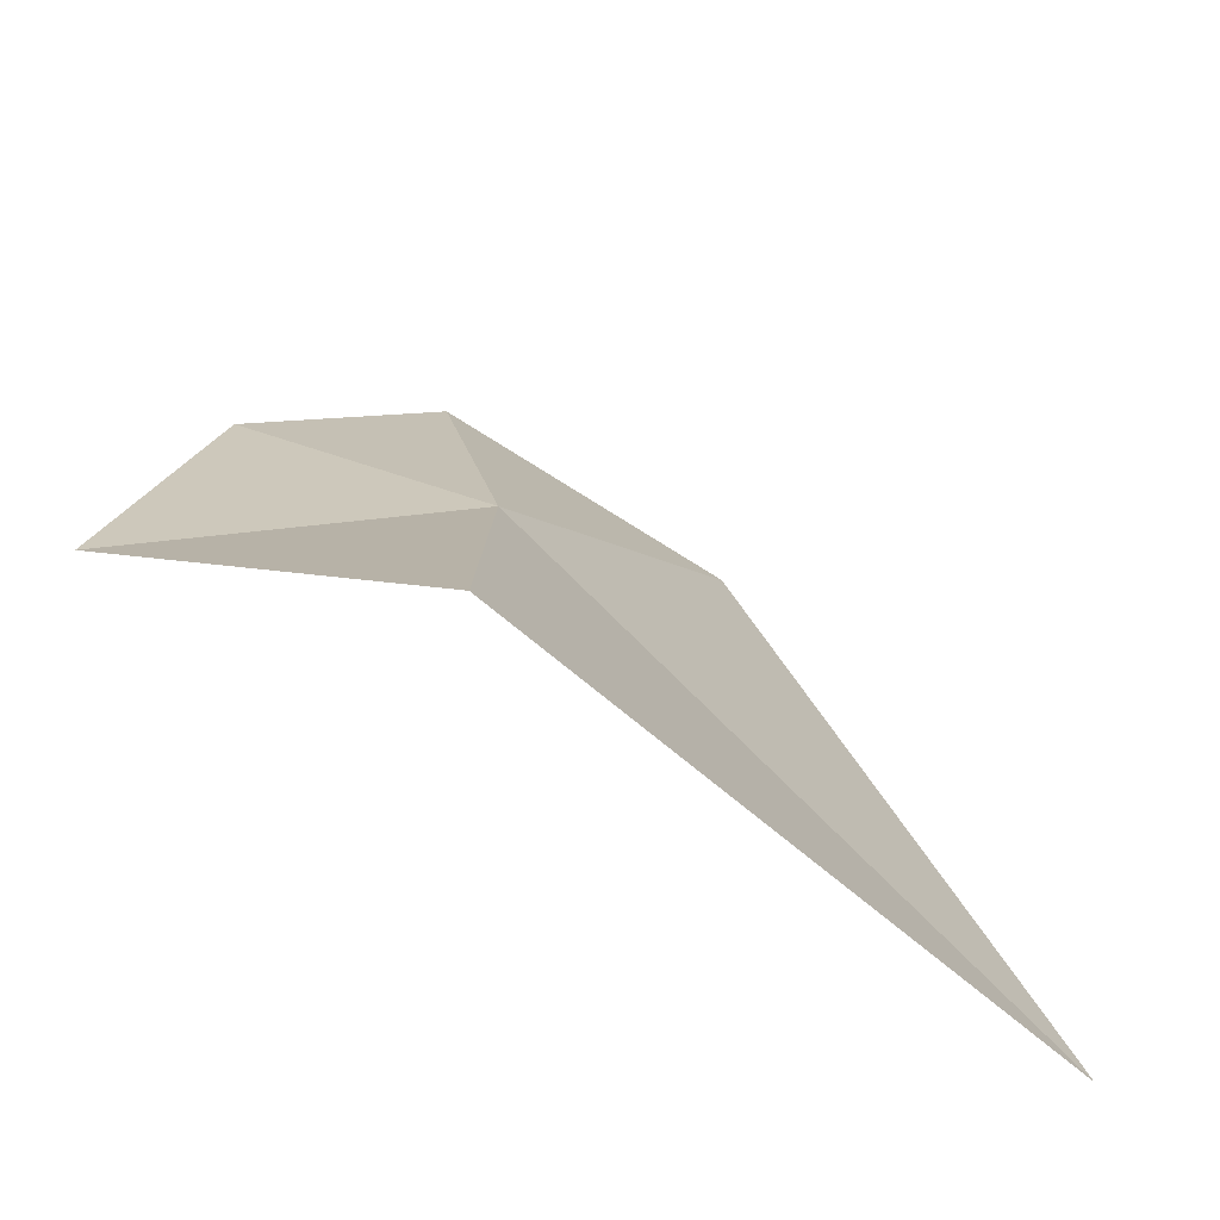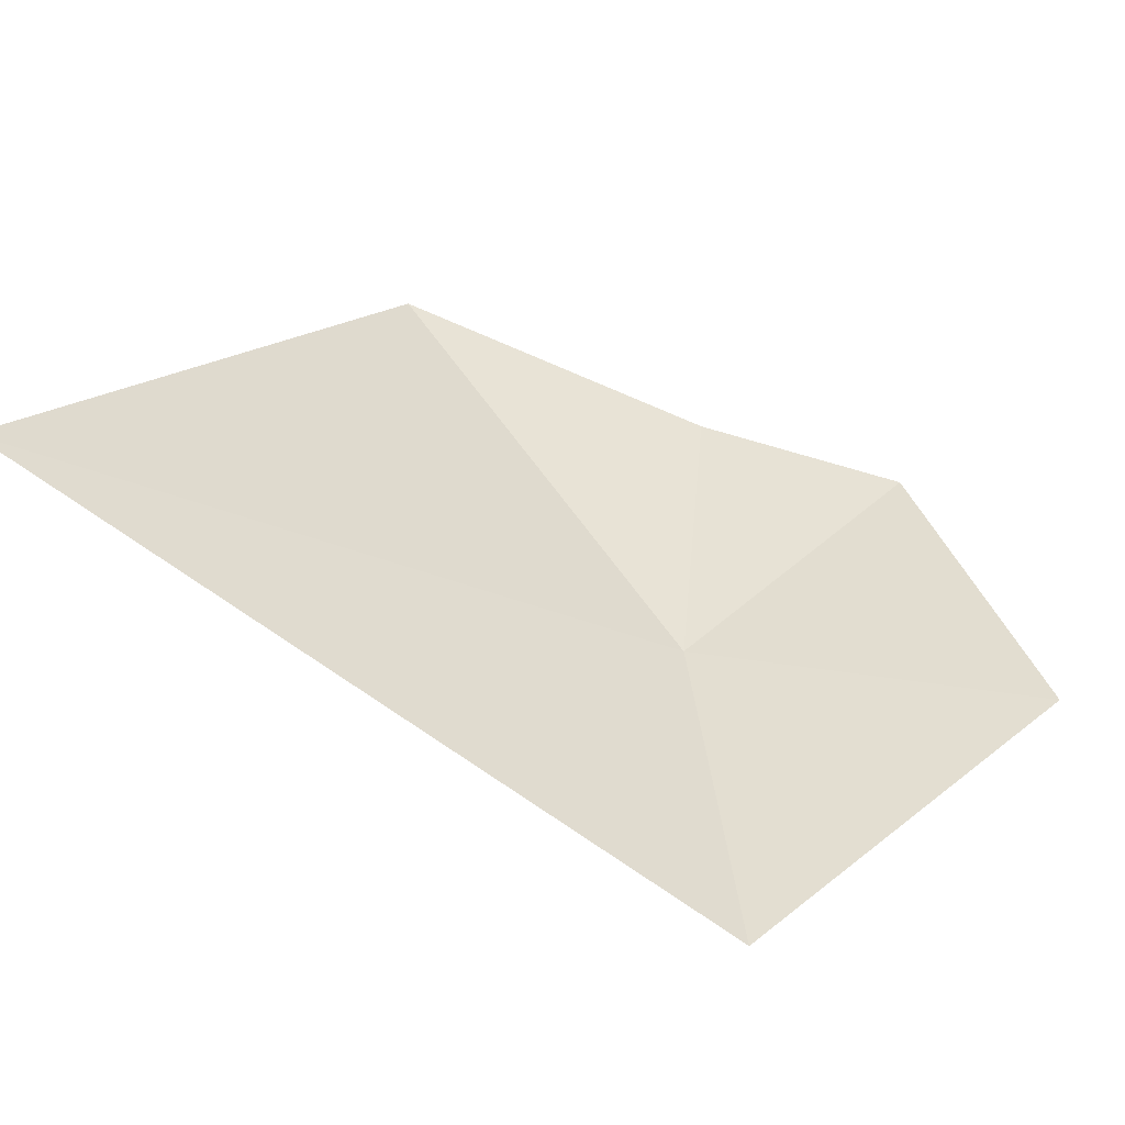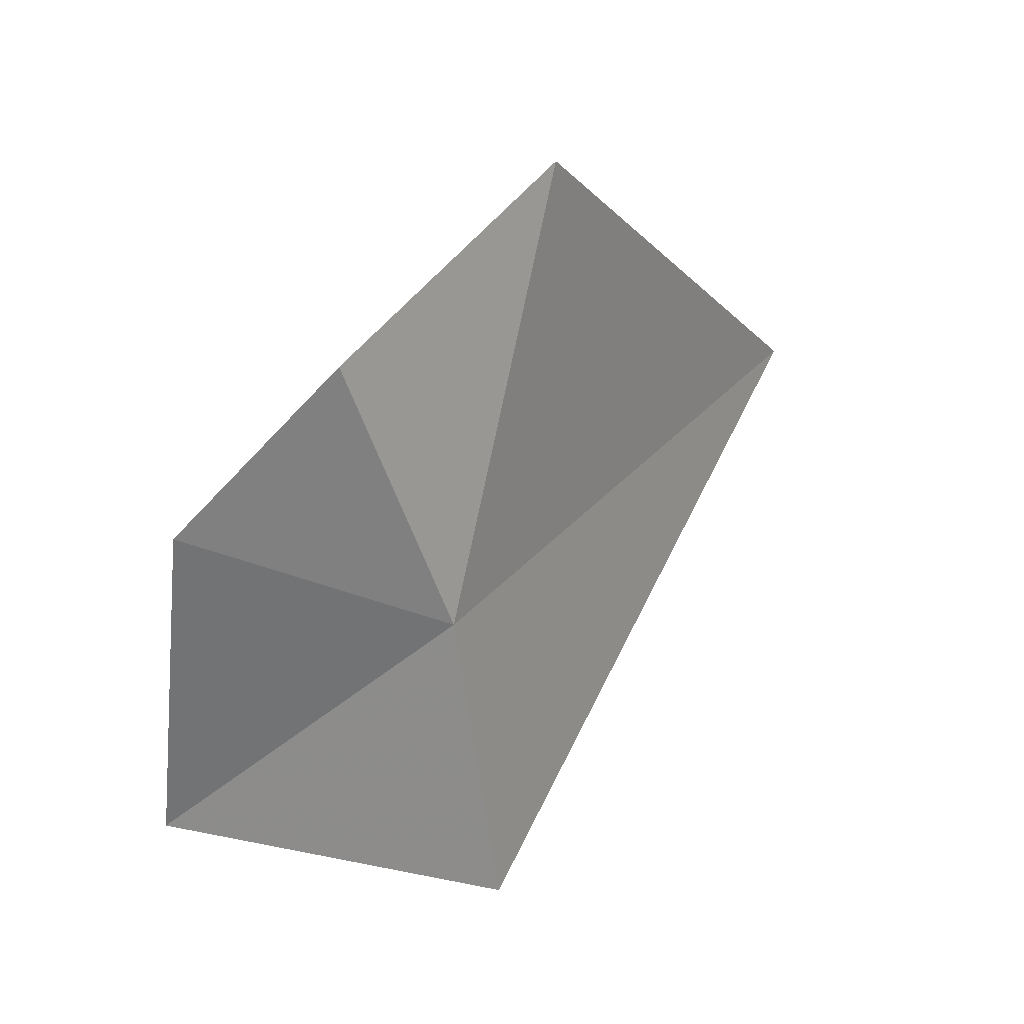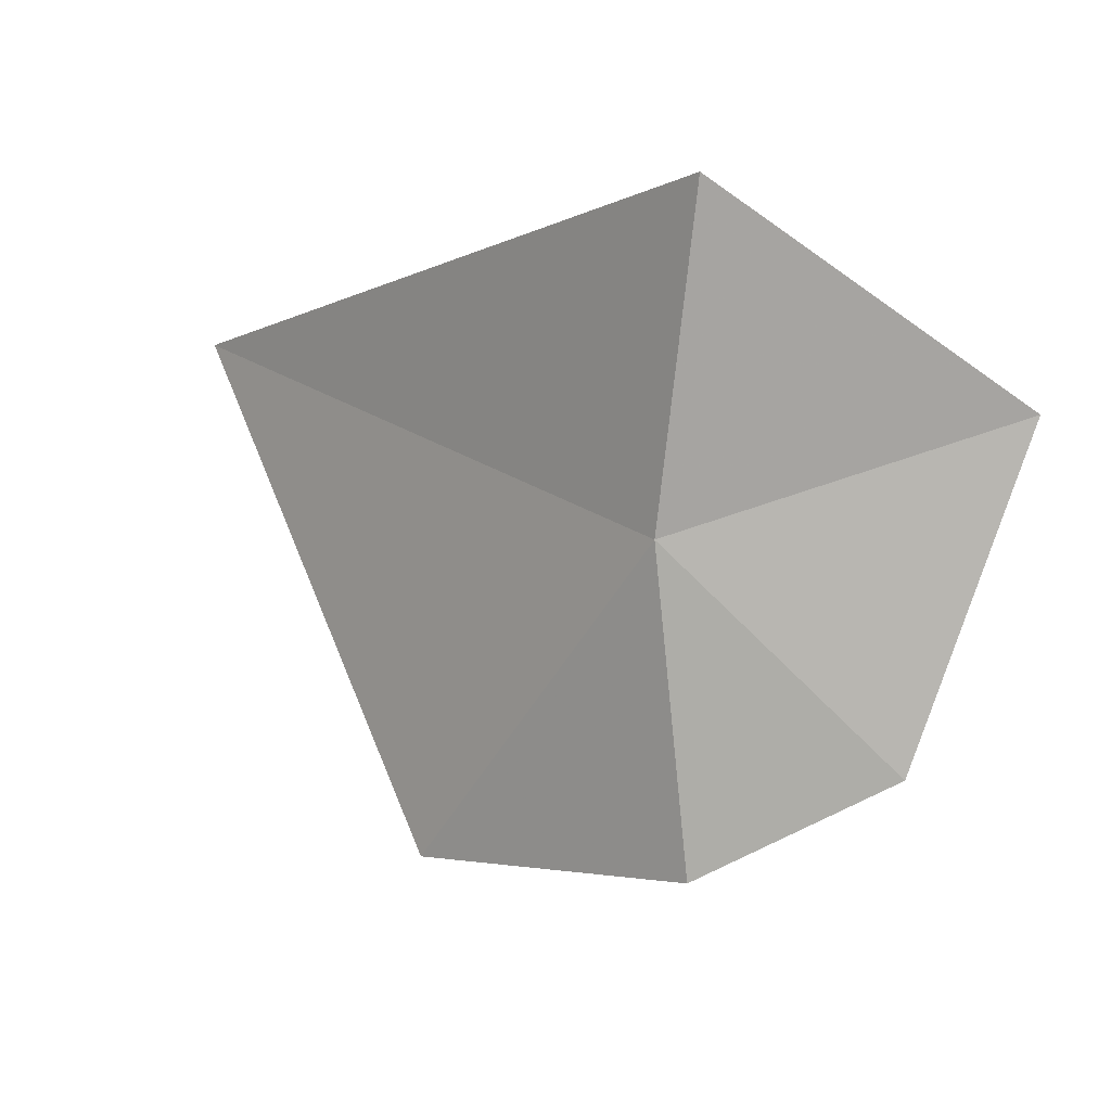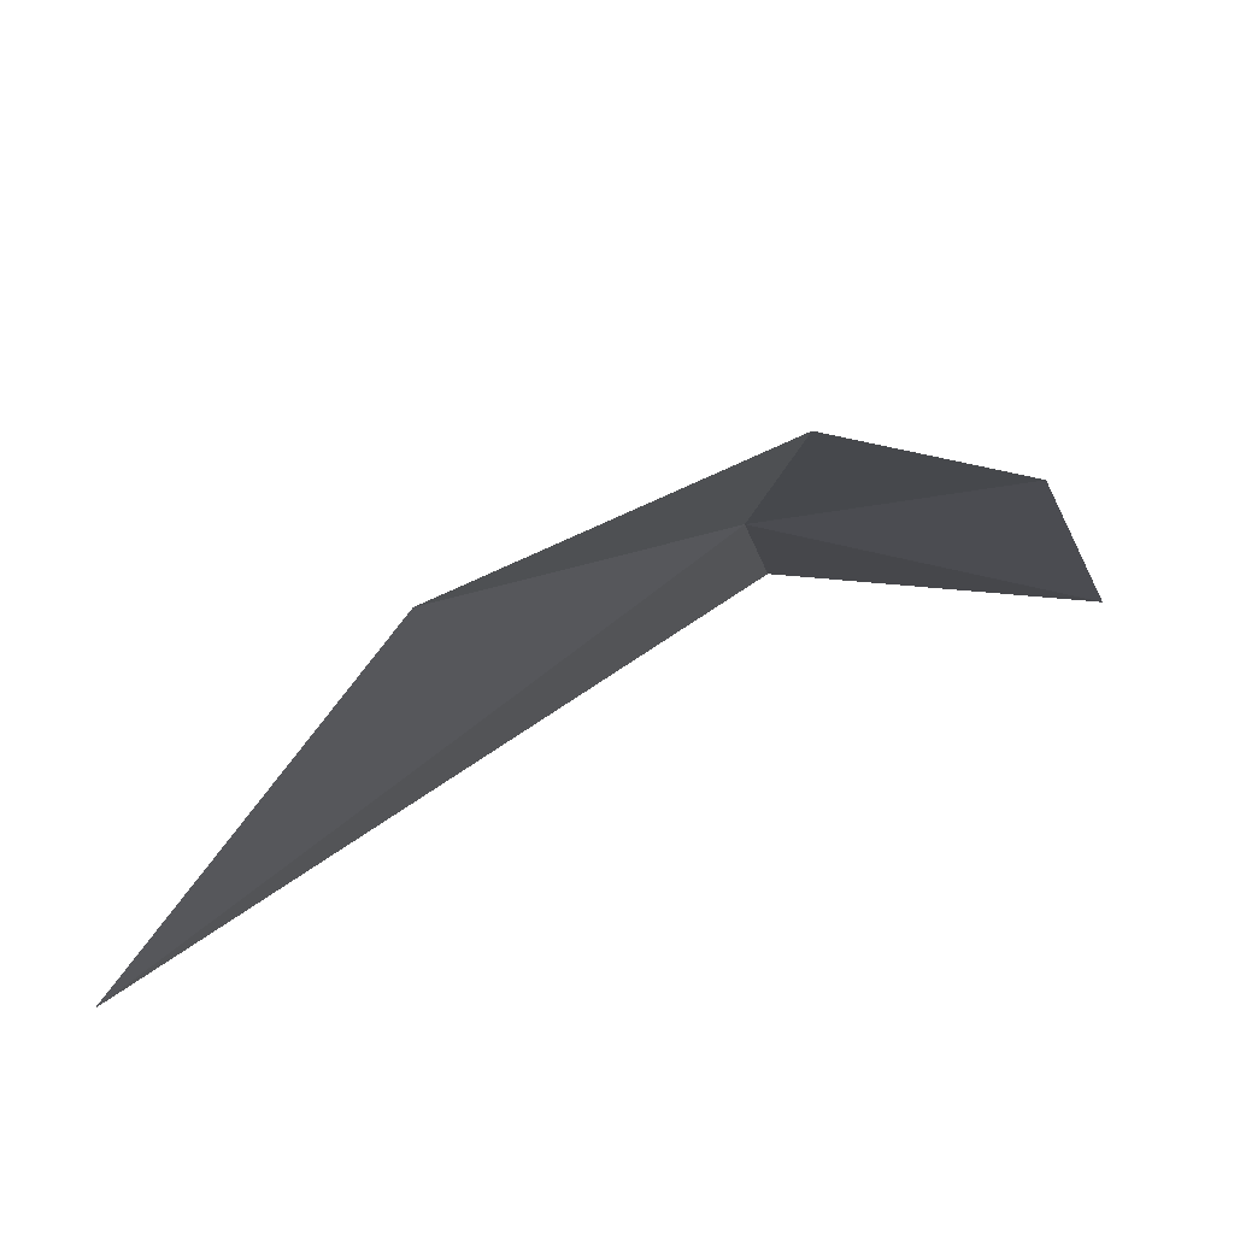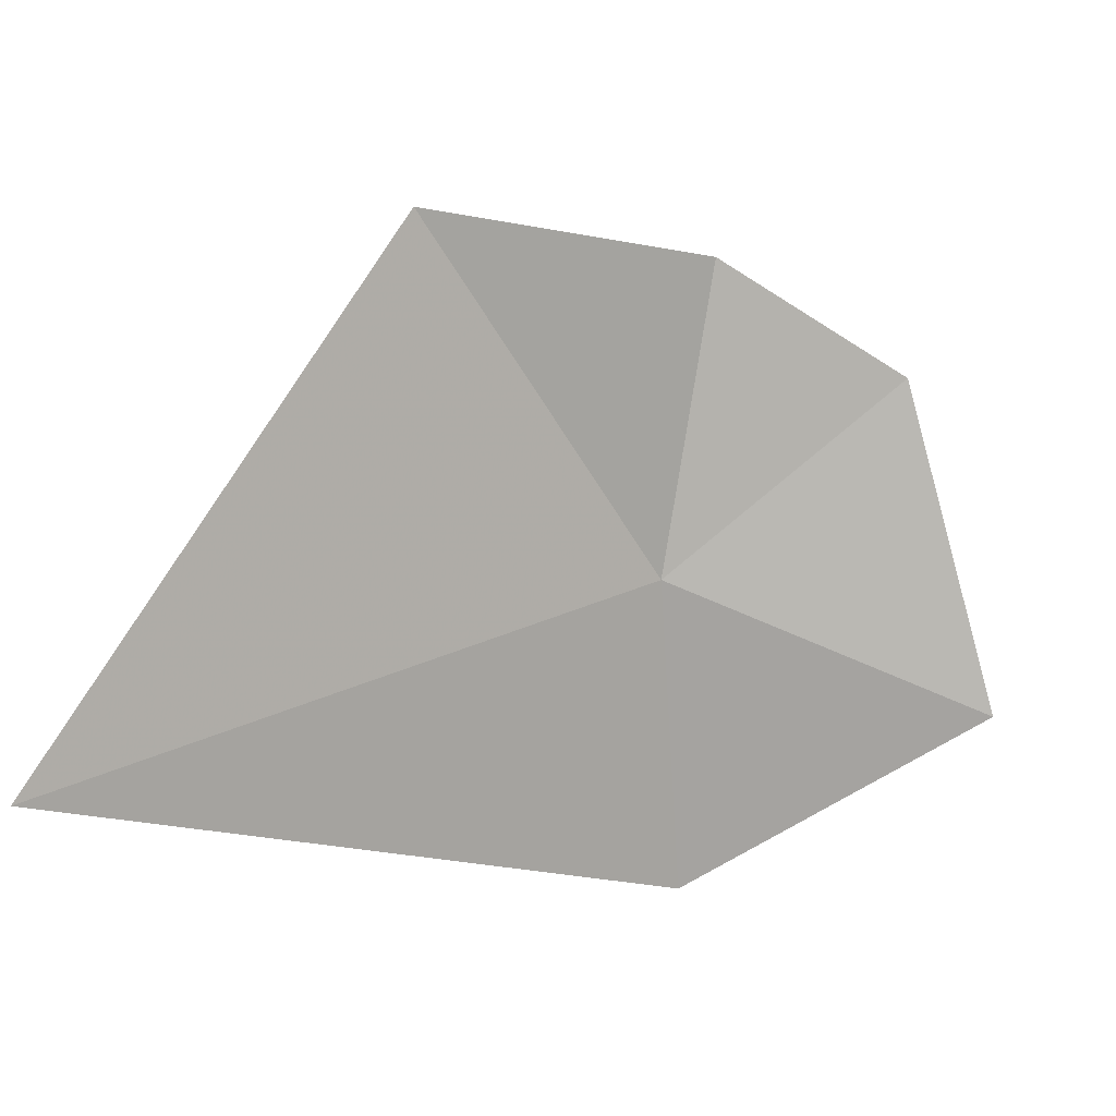
<metadata>
{"format":"obj","ext":"obj","renderer":"f3d","projection":"perspective","resolution":1024,"background":"white","views":[{"elev":-43.8,"azim":1.3,"up":"+Y"},{"elev":-73.7,"azim":-166.4,"up":"+Y"},{"elev":60.3,"azim":-14.9,"up":"+Y"},{"elev":72.6,"azim":-173.3,"up":"+Z"},{"elev":50.5,"azim":-168.7,"up":"+Y"},{"elev":-17.6,"azim":-174.2,"up":"+Y"}]}
</metadata>
<code>
v 12.81 25.84 59.17
v 12.81 25.54 59.36
v 12.46 25.7 59.26
v 12.54 26.03 59.1
v 13.02 26.11 58.79
v 13.36 25.51 58.72
v 12.74 26.14 59.01
f 1 3 2
f 1 4 3
f 1 6 5
f 1 2 6
f 1 7 4
f 1 5 7

</code>
